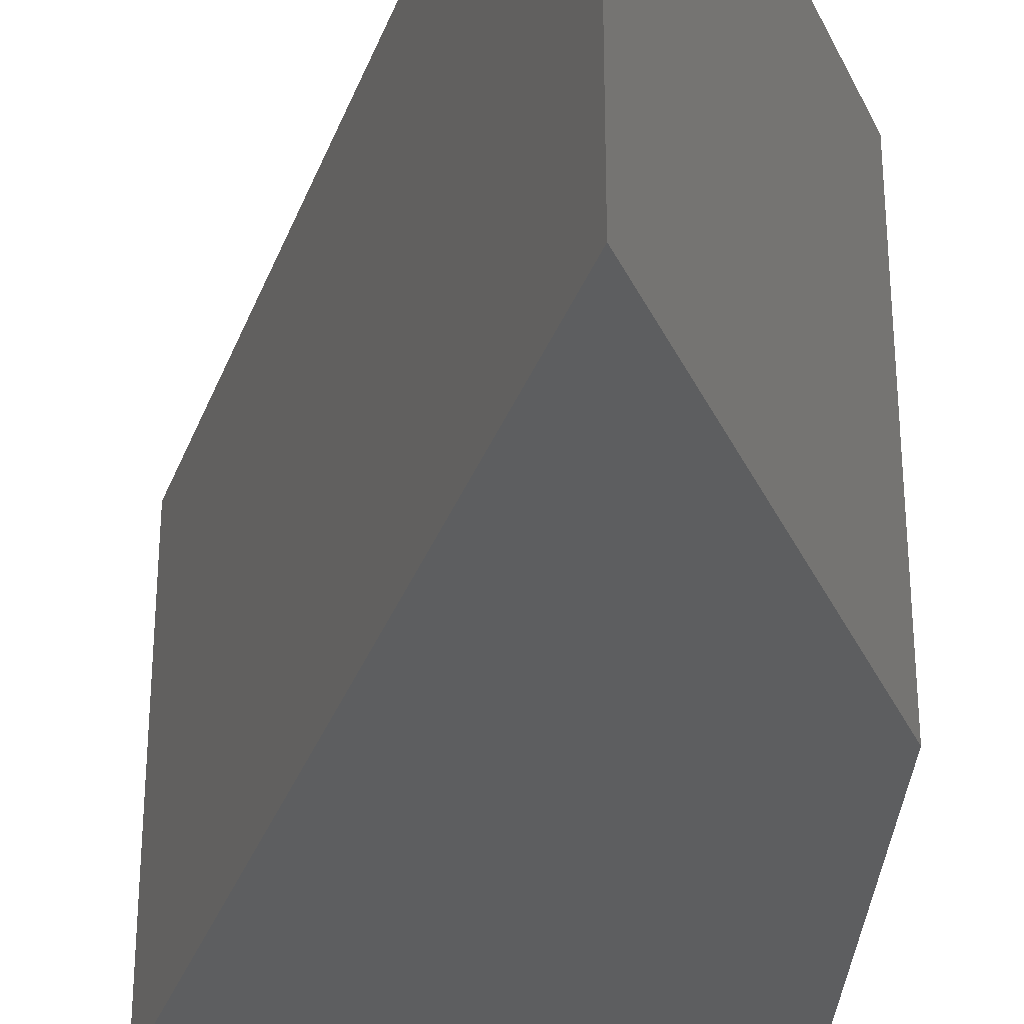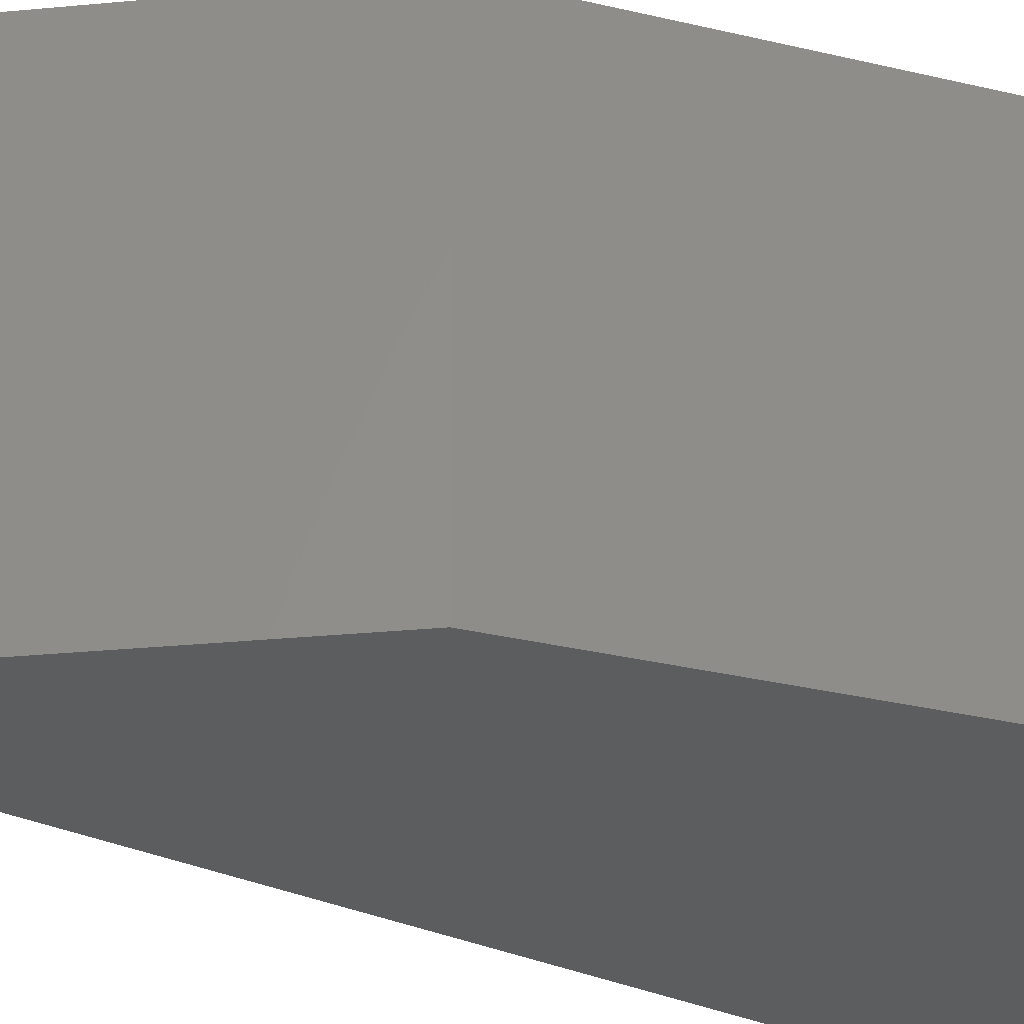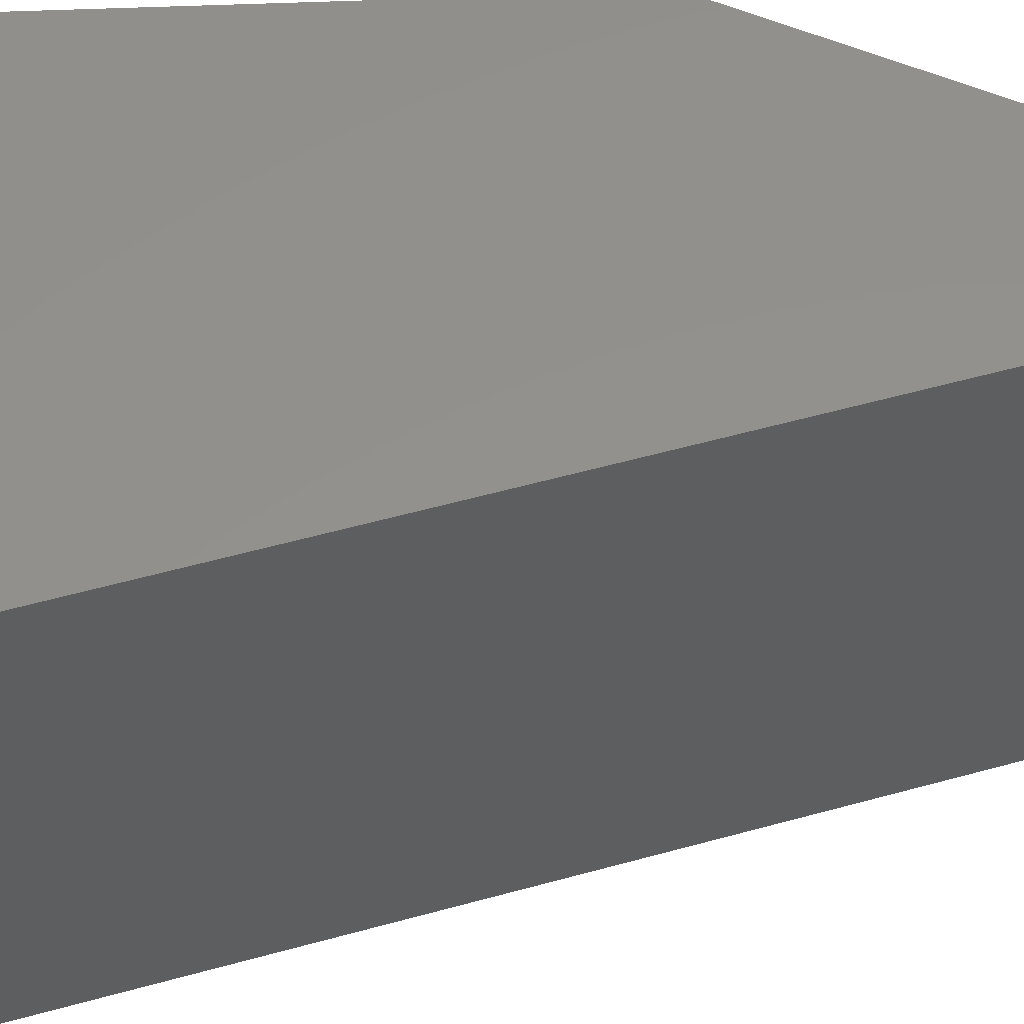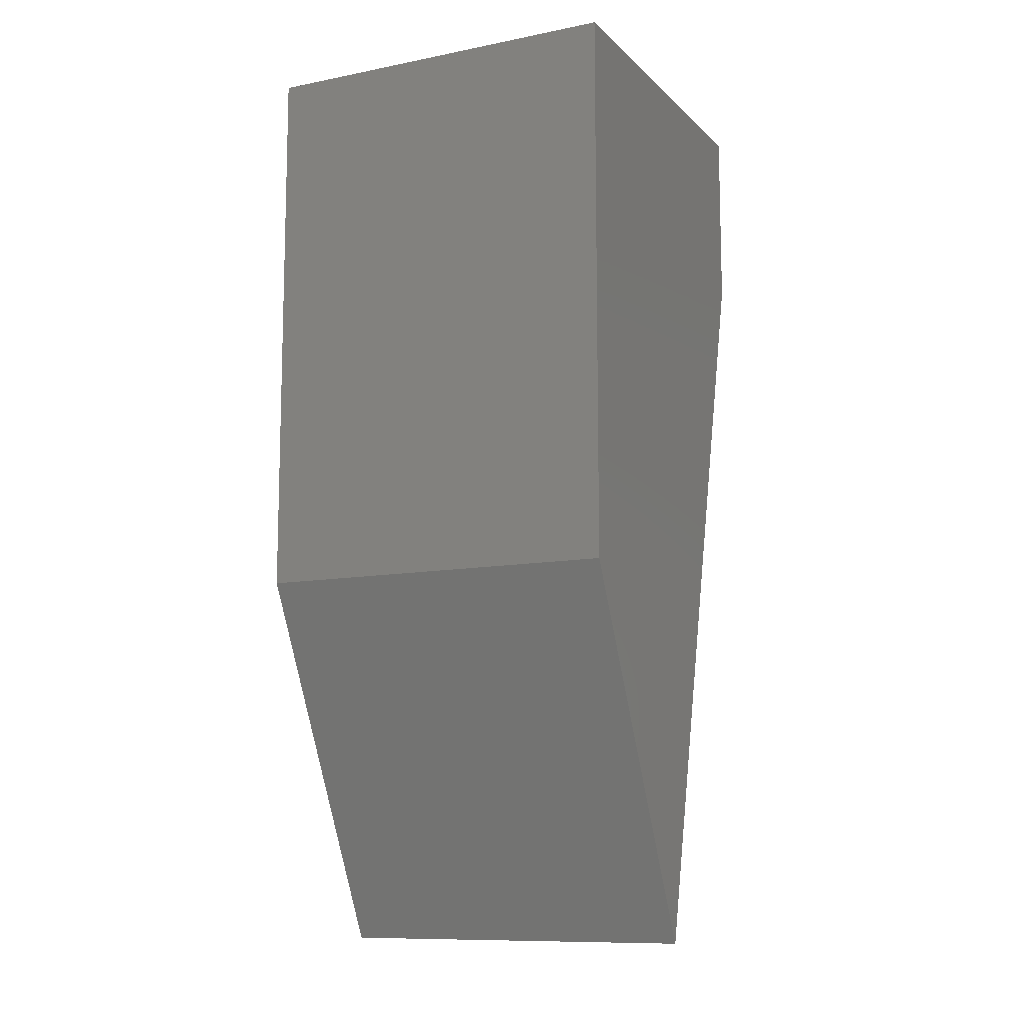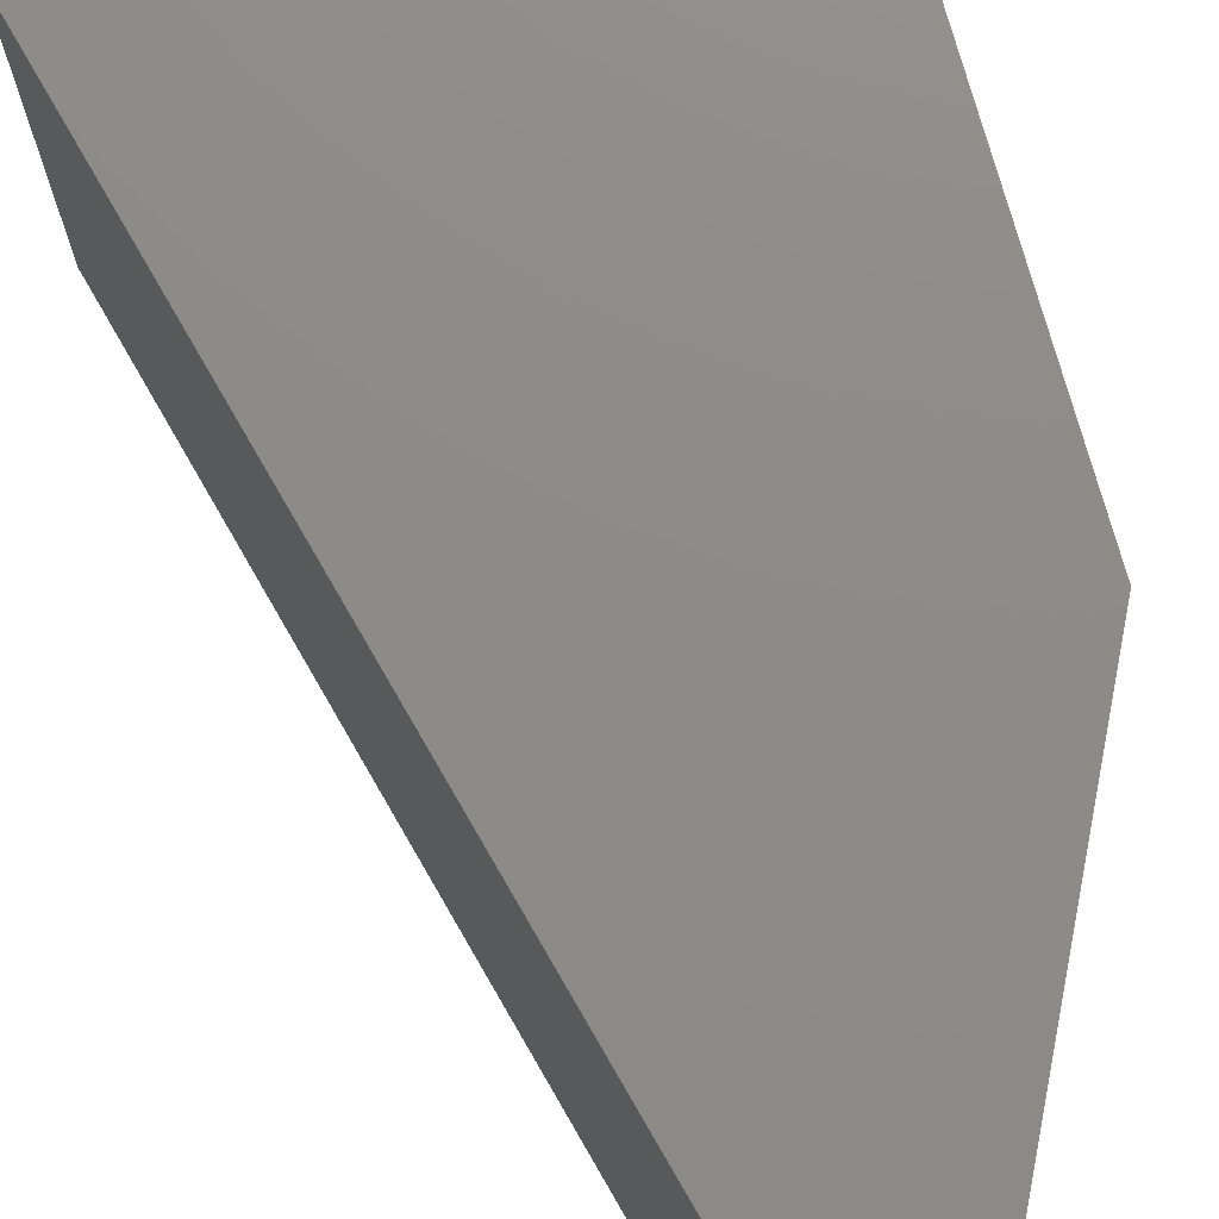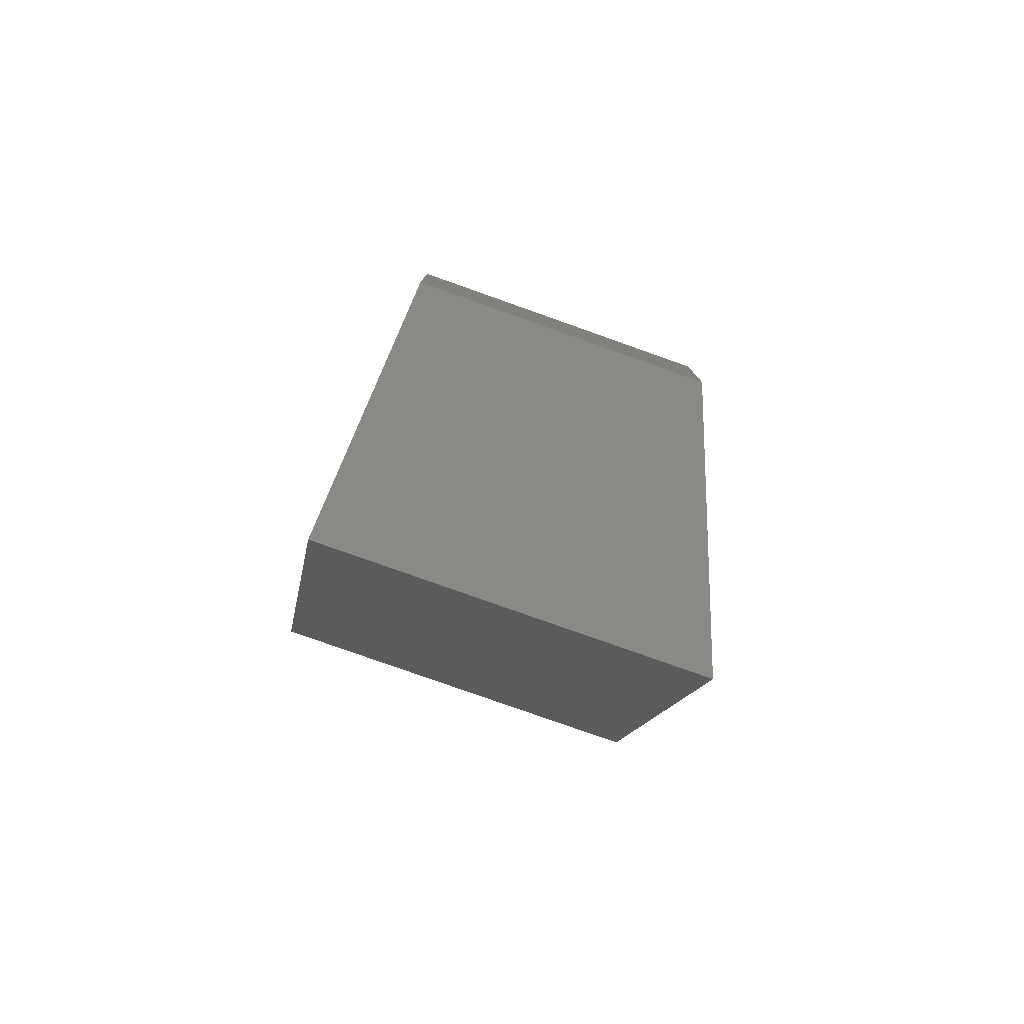
<metadata>
{"format":"stl","ext":"stl","renderer":"f3d","projection":"perspective","resolution":1024,"background":"white","views":[{"elev":-34.1,"azim":175.4,"up":"+Y"},{"elev":-31.4,"azim":-108.9,"up":"+Y"},{"elev":54.9,"azim":87.6,"up":"+Y"},{"elev":-10.8,"azim":-63.8,"up":"+Z"},{"elev":75.6,"azim":164.1,"up":"+Y"},{"elev":-79.5,"azim":70.5,"up":"+Z"}]}
</metadata>
<code>
# stl→obj: 12 verts, 20 faces
v 1.403 0.416 -4.048
v 1.403 0.418 -4.048
v 1.404 0.416 -4.044
v 1.404 0.418 -4.044
v 1.404 0.416 -4.043
v 1.404 0.418 -4.043
v 1.402 0.418 -4.046
v 1.402 0.418 -4.044
v 1.402 0.418 -4.043
v 1.402 0.416 -4.044
v 1.402 0.416 -4.043
v 1.402 0.416 -4.046
f 1 2 3
f 2 3 4
f 3 4 5
f 4 5 6
f 7 2 8
f 2 8 4
f 8 9 10
f 9 10 11
f 4 8 6
f 8 6 9
f 12 10 1
f 10 1 3
f 10 11 3
f 11 3 5
f 6 9 5
f 9 5 11
f 12 7 10
f 7 10 8
f 2 1 7
f 1 7 12

</code>
